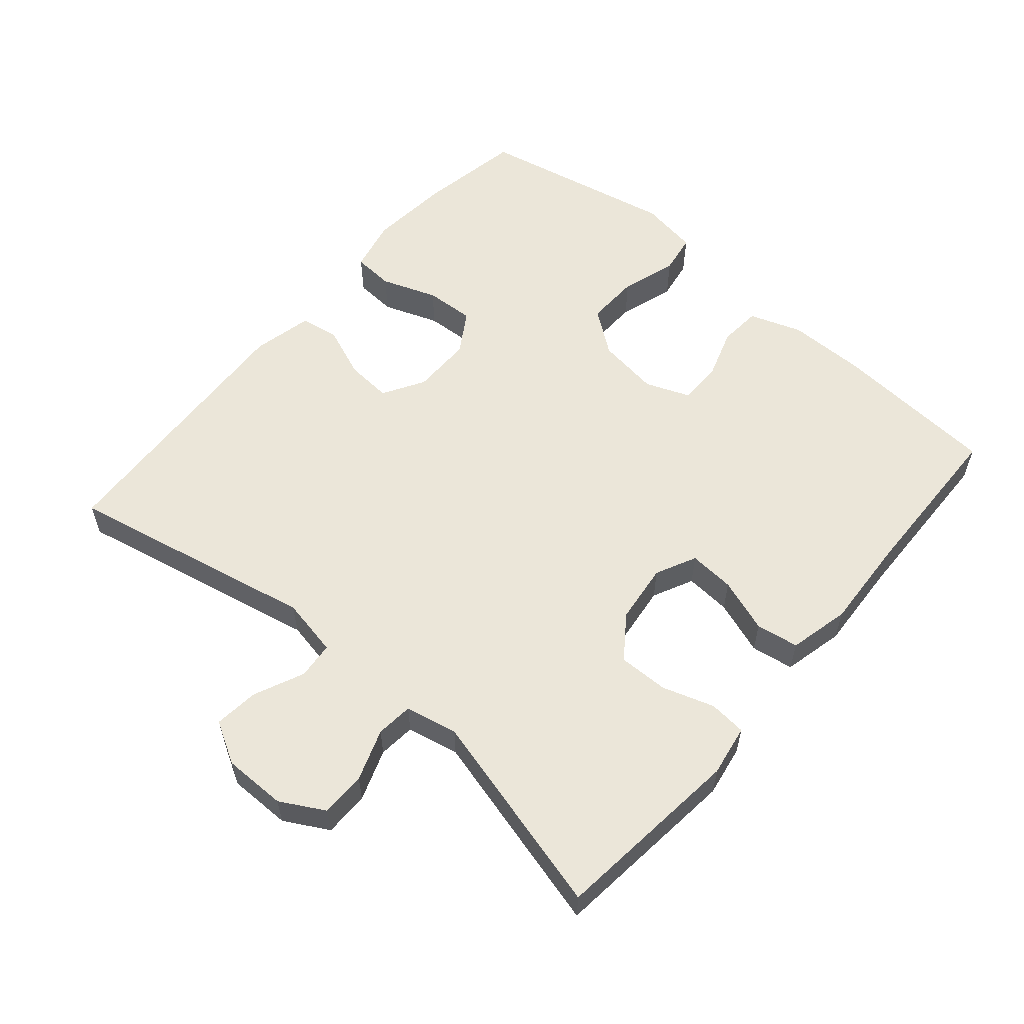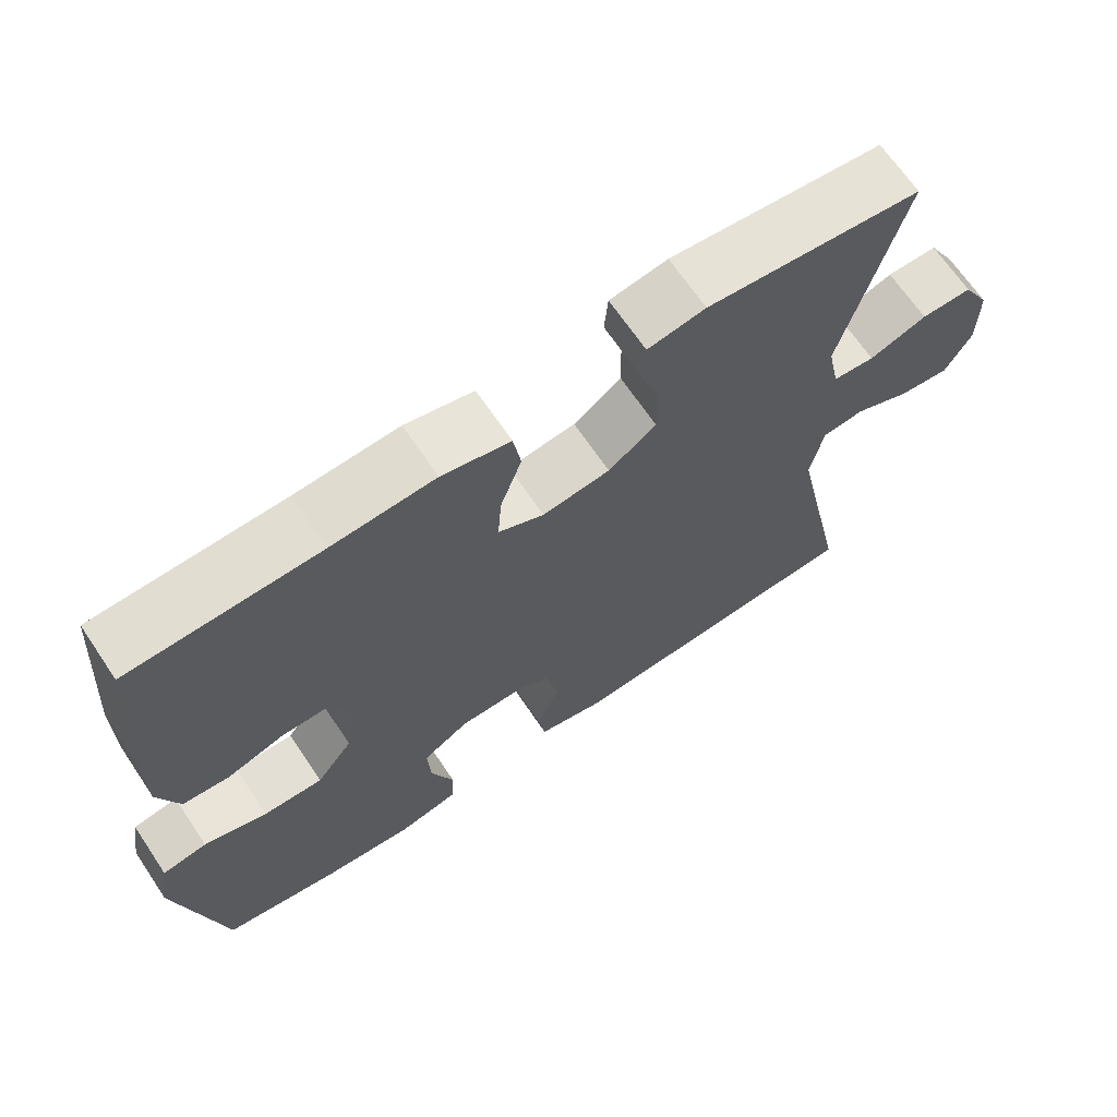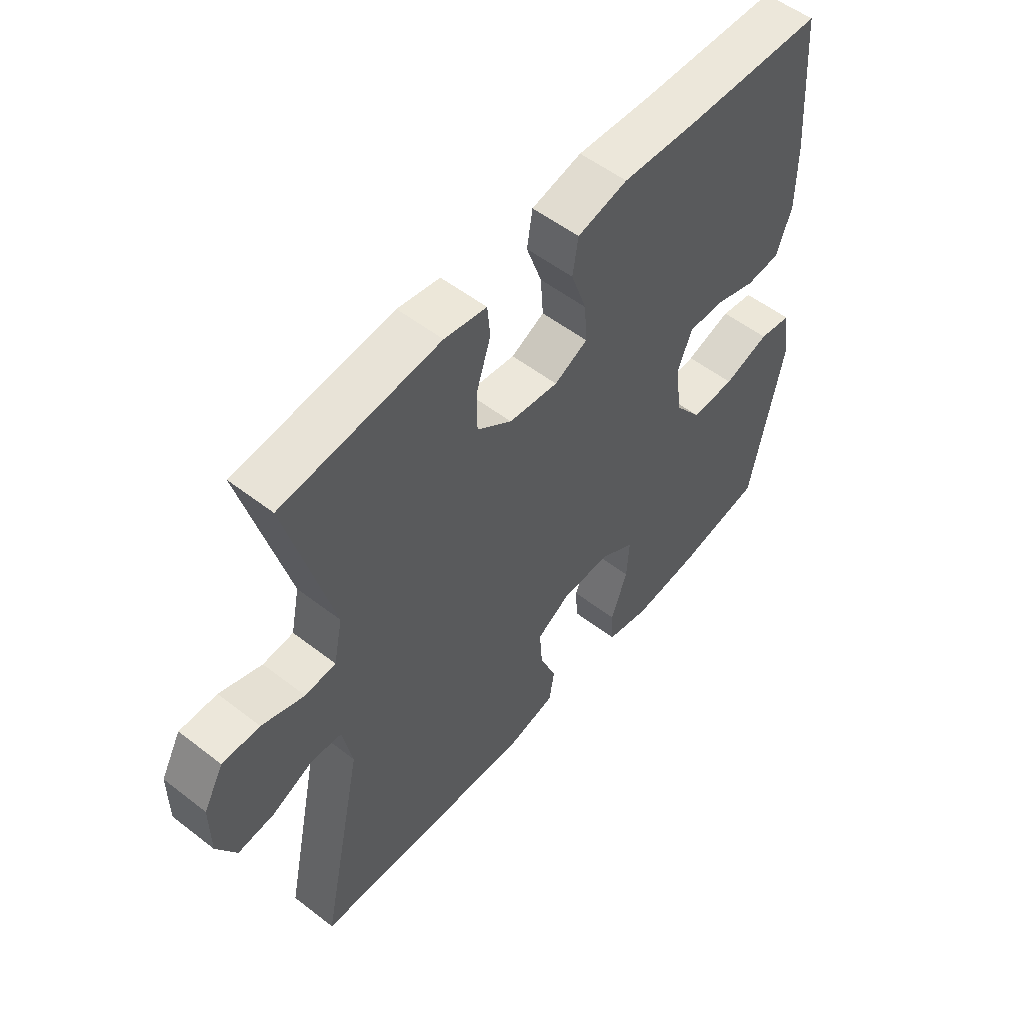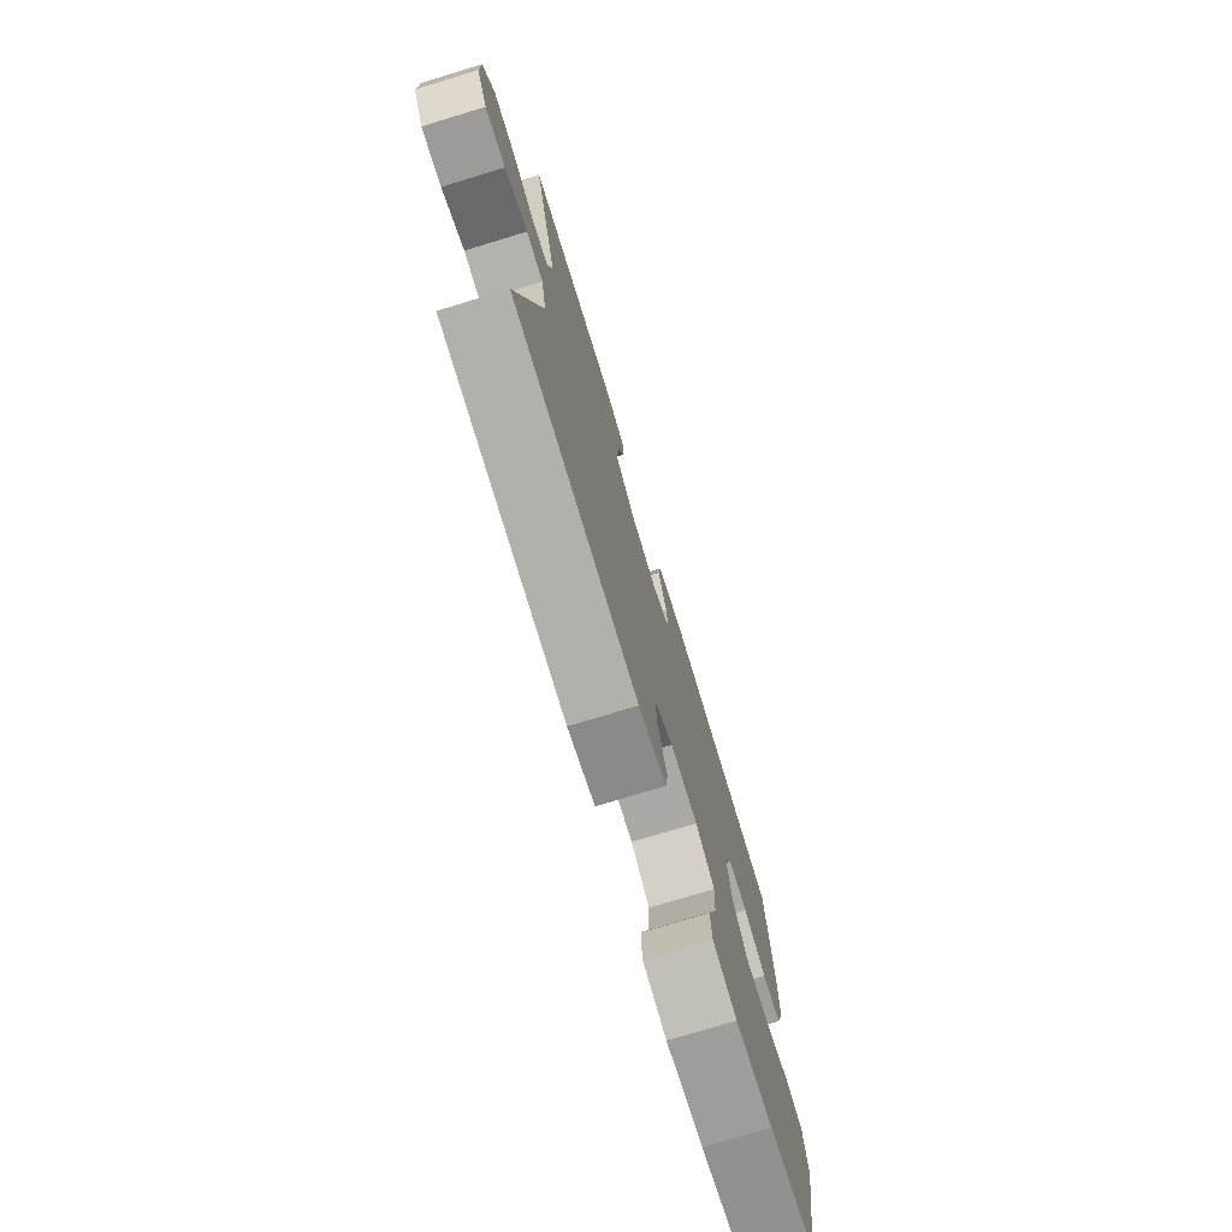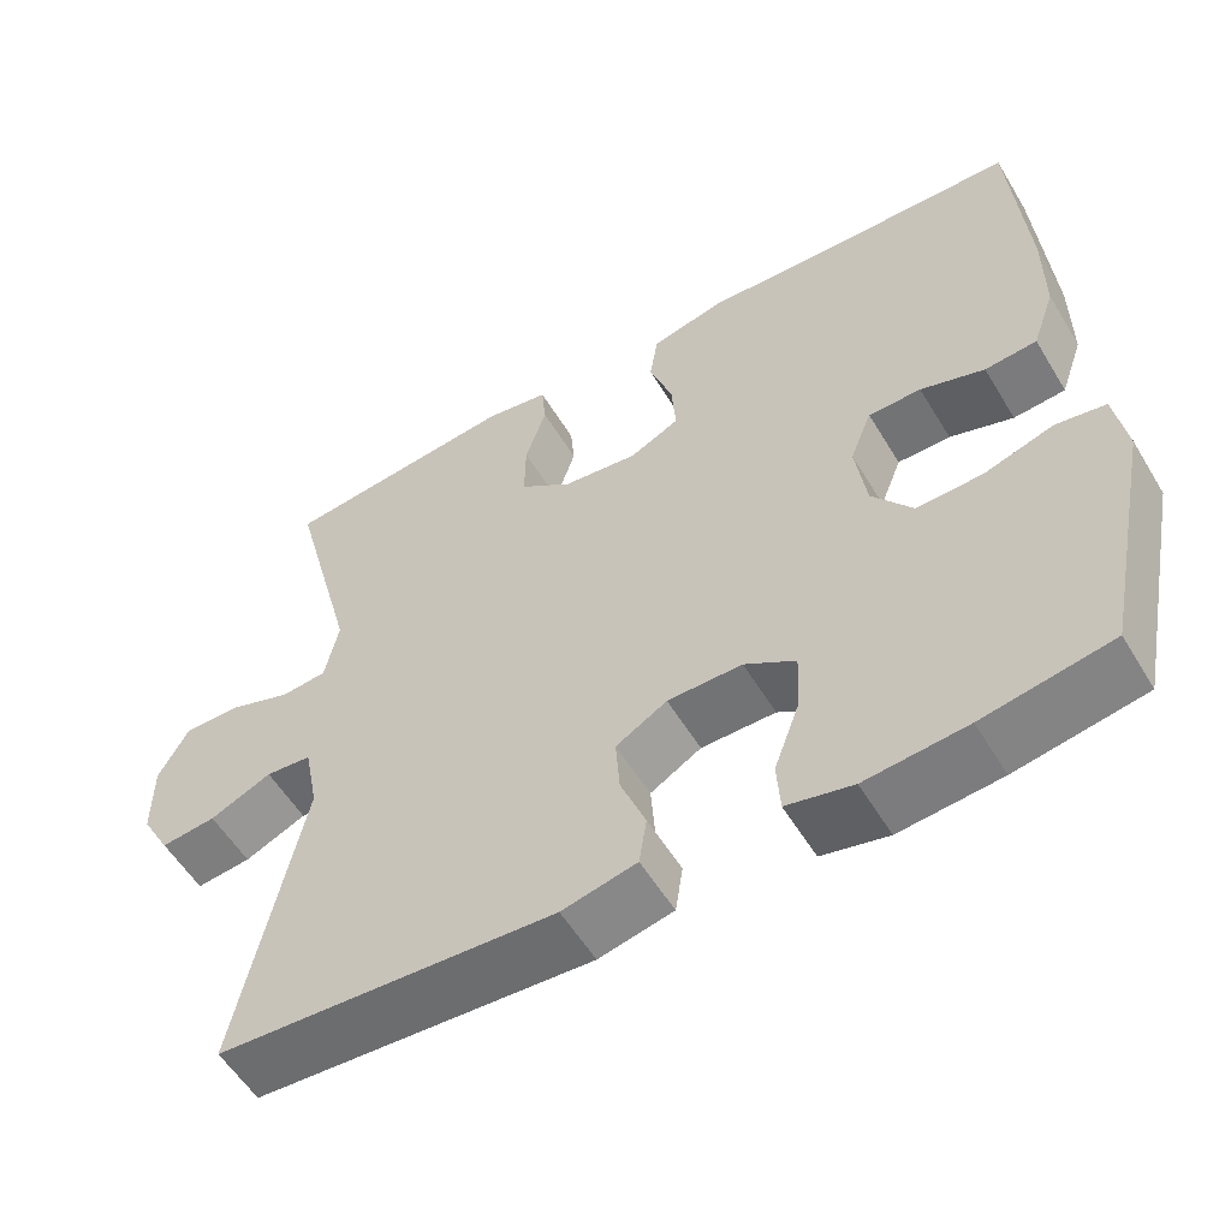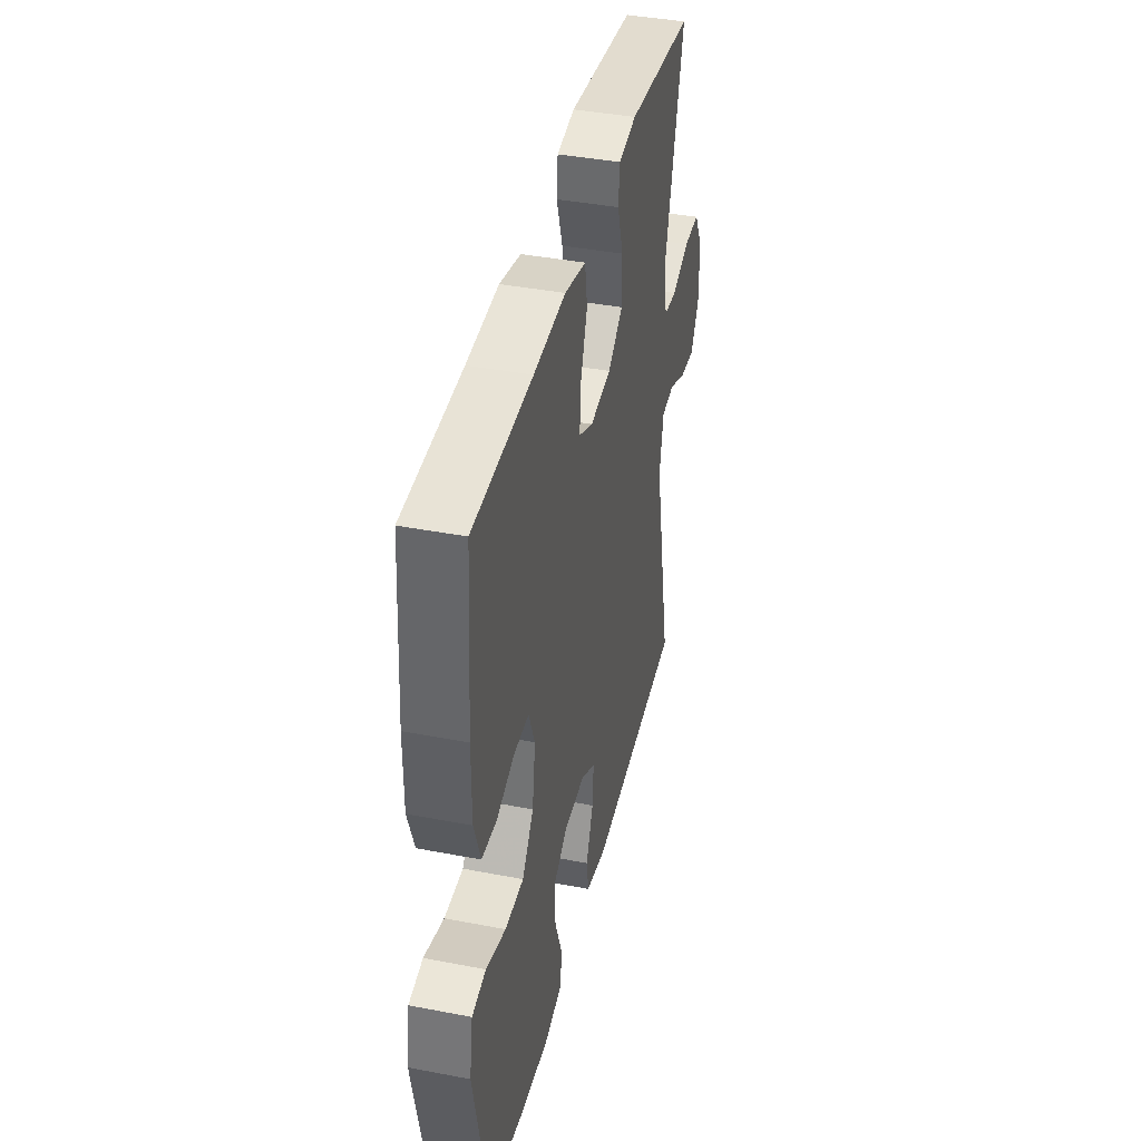
<metadata>
{"format":"obj","ext":"obj","renderer":"f3d","projection":"perspective","resolution":1024,"background":"white","views":[{"elev":57.4,"azim":-49.4,"up":"+Y"},{"elev":67.5,"azim":146.0,"up":"+Z"},{"elev":54.1,"azim":-50.6,"up":"+Z"},{"elev":-75.3,"azim":-73.1,"up":"+Z"},{"elev":-55.9,"azim":30.8,"up":"+Z"},{"elev":40.2,"azim":103.3,"up":"+Z"}]}
</metadata>
<code>
v -0.5 0.07 -0.5
v -0.423 0.07 -0.131
v -0.44 0.07 -0.044
v -0.495 0.07 -0.039
v -0.569 0.07 -0.072
v -0.635 0.07 -0.079
v -0.67 0.07 -0.017
v -0.67 0.07 0.076
v -0.634 0.07 0.141
v -0.567 0.07 0.141
v -0.491 0.07 0.114
v -0.436 0.07 0.119
v -0.42 0.07 0.197
v -0.5 0.07 0.5
v -0.218 0.07 0.53
v -0.142 0.07 0.517
v -0.137 0.07 0.462
v -0.162 0.07 0.385
v -0.163 0.07 0.311
v -0.1 0.07 0.265
v -0.011 0.07 0.254
v 0.049 0.07 0.283
v 0.044 0.07 0.351
v 0.016 0.07 0.431
v 0.026 0.07 0.494
v 0.116 0.07 0.515
v 0.251 0.07 0.507
v 0.5 0.07 0.5
v 0.518 0.07 0.255
v 0.518 0.07 0.14
v 0.491 0.07 0.063
v 0.429 0.07 0.058
v 0.353 0.07 0.083
v 0.29 0.07 0.083
v 0.264 0.07 0.017
v 0.277 0.07 -0.075
v 0.325 0.07 -0.139
v 0.404 0.07 -0.137
v 0.487 0.07 -0.111
v 0.546 0.07 -0.121
v 0.56 0.07 -0.207
v 0.5 0.07 -0.5
v 0.347 0.07 -0.527
v 0.226 0.07 -0.538
v 0.147 0.07 -0.52
v 0.143 0.07 -0.459
v 0.173 0.07 -0.377
v 0.177 0.07 -0.304
v 0.116 0.07 -0.266
v 0.027 0.07 -0.266
v -0.034 0.07 -0.302
v -0.029 0.07 -0.37
v 0.001 0.07 -0.446
v -0.008 0.07 -0.504
v -0.097 0.07 -0.524
v -0.5 0 -0.5
v -0.423 0 -0.131
v -0.44 0 -0.044
v -0.495 0 -0.039
v -0.569 0 -0.072
v -0.635 0 -0.079
v -0.67 0 -0.017
v -0.67 0 0.076
v -0.634 0 0.141
v -0.567 0 0.141
v -0.491 0 0.114
v -0.436 0 0.119
v -0.42 0 0.197
v -0.5 0 0.5
v -0.218 0 0.53
v -0.142 0 0.517
v -0.137 0 0.462
v -0.162 0 0.385
v -0.163 0 0.311
v -0.1 0 0.265
v -0.011 0 0.254
v 0.049 0 0.283
v 0.044 0 0.351
v 0.016 0 0.431
v 0.026 0 0.494
v 0.116 0 0.515
v 0.251 0 0.507
v 0.5 0 0.5
v 0.518 0 0.255
v 0.518 0 0.14
v 0.491 0 0.063
v 0.429 0 0.058
v 0.353 0 0.083
v 0.29 0 0.083
v 0.264 0 0.017
v 0.277 0 -0.075
v 0.325 0 -0.139
v 0.404 0 -0.137
v 0.487 0 -0.111
v 0.546 0 -0.121
v 0.56 0 -0.207
v 0.5 0 -0.5
v 0.347 0 -0.527
v 0.226 0 -0.538
v 0.147 0 -0.52
v 0.143 0 -0.459
v 0.173 0 -0.377
v 0.177 0 -0.304
v 0.116 0 -0.266
v 0.027 0 -0.266
v -0.034 0 -0.302
v -0.029 0 -0.37
v 0.001 0 -0.446
v -0.008 0 -0.504
v -0.097 0 -0.524
f 52 53 54 55
f 51 52 55 1
f 50 51 1 2
f 49 50 2 3
f 44 45 46 47
f 44 47 48
f 43 44 48
f 42 43 48
f 41 42 48 49
f 38 39 40 41
f 37 38 41 49
f 30 31 32 33
f 30 33 34
f 27 28 29 30
f 27 30 34
f 26 27 34 35
f 23 24 25 26
f 22 23 26 35
f 15 16 17 18
f 13 14 15 18
f 12 13 18 19
f 8 9 10 11
f 8 11 12
f 7 8 12
f 4 5 6 7
f 3 4 7 12
f 36 37 49 3
f 21 22 35 36
f 20 21 36 3
f 3 12 19 20
f 110 109 108 107
f 56 110 107 106
f 57 56 106 105
f 58 57 105 104
f 102 101 100 99
f 103 102 99
f 103 99 98
f 103 98 97
f 104 103 97 96
f 96 95 94 93
f 104 96 93 92
f 88 87 86 85
f 89 88 85
f 85 84 83 82
f 89 85 82
f 90 89 82 81
f 81 80 79 78
f 90 81 78 77
f 73 72 71 70
f 73 70 69 68
f 74 73 68 67
f 66 65 64 63
f 67 66 63
f 67 63 62
f 62 61 60 59
f 67 62 59 58
f 58 104 92 91
f 91 90 77 76
f 58 91 76 75
f 75 74 67 58
f 1 56 57 2
f 2 57 58 3
f 3 58 59 4
f 4 59 60 5
f 5 60 61 6
f 6 61 62 7
f 7 62 63 8
f 8 63 64 9
f 9 64 65 10
f 10 65 66 11
f 11 66 67 12
f 12 67 68 13
f 13 68 69 14
f 14 69 70 15
f 15 70 71 16
f 16 71 72 17
f 17 72 73 18
f 18 73 74 19
f 19 74 75 20
f 20 75 76 21
f 21 76 77 22
f 22 77 78 23
f 23 78 79 24
f 24 79 80 25
f 25 80 81 26
f 26 81 82 27
f 27 82 83 28
f 28 83 84 29
f 29 84 85 30
f 30 85 86 31
f 31 86 87 32
f 32 87 88 33
f 33 88 89 34
f 34 89 90 35
f 35 90 91 36
f 36 91 92 37
f 37 92 93 38
f 38 93 94 39
f 39 94 95 40
f 40 95 96 41
f 41 96 97 42
f 42 97 98 43
f 43 98 99 44
f 44 99 100 45
f 45 100 101 46
f 46 101 102 47
f 47 102 103 48
f 48 103 104 49
f 49 104 105 50
f 50 105 106 51
f 51 106 107 52
f 52 107 108 53
f 53 108 109 54
f 54 109 110 55
f 55 110 56 1

</code>
